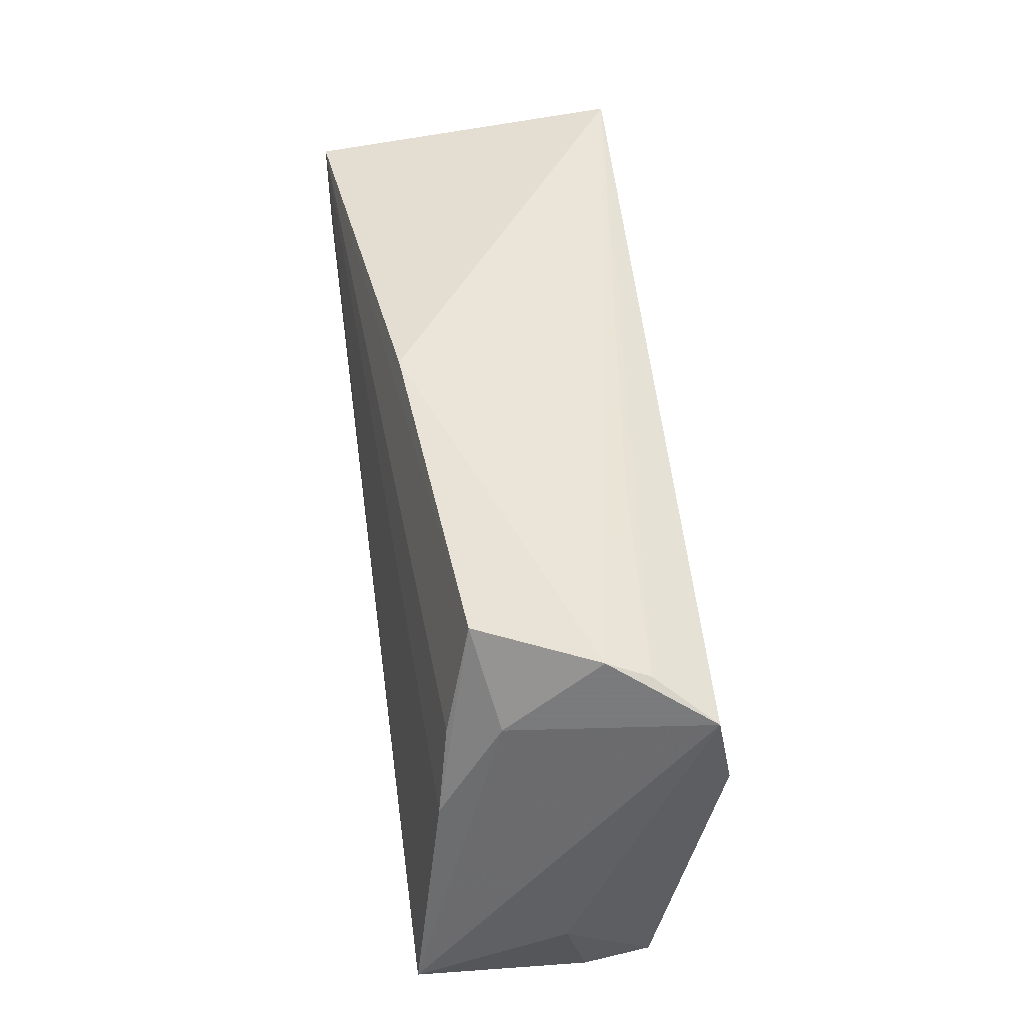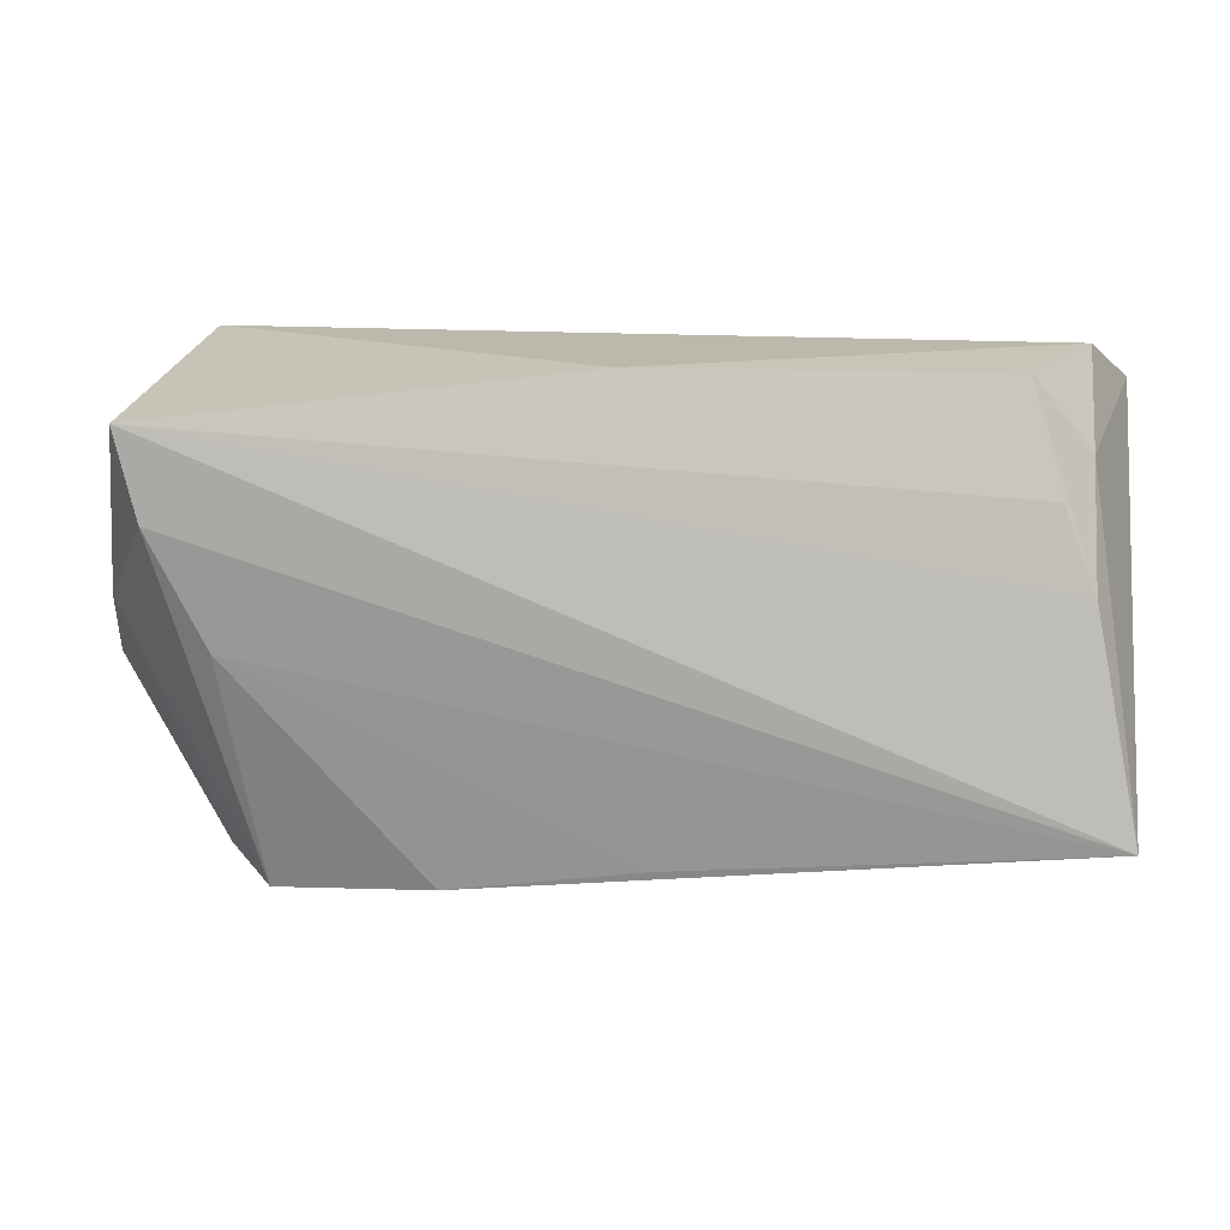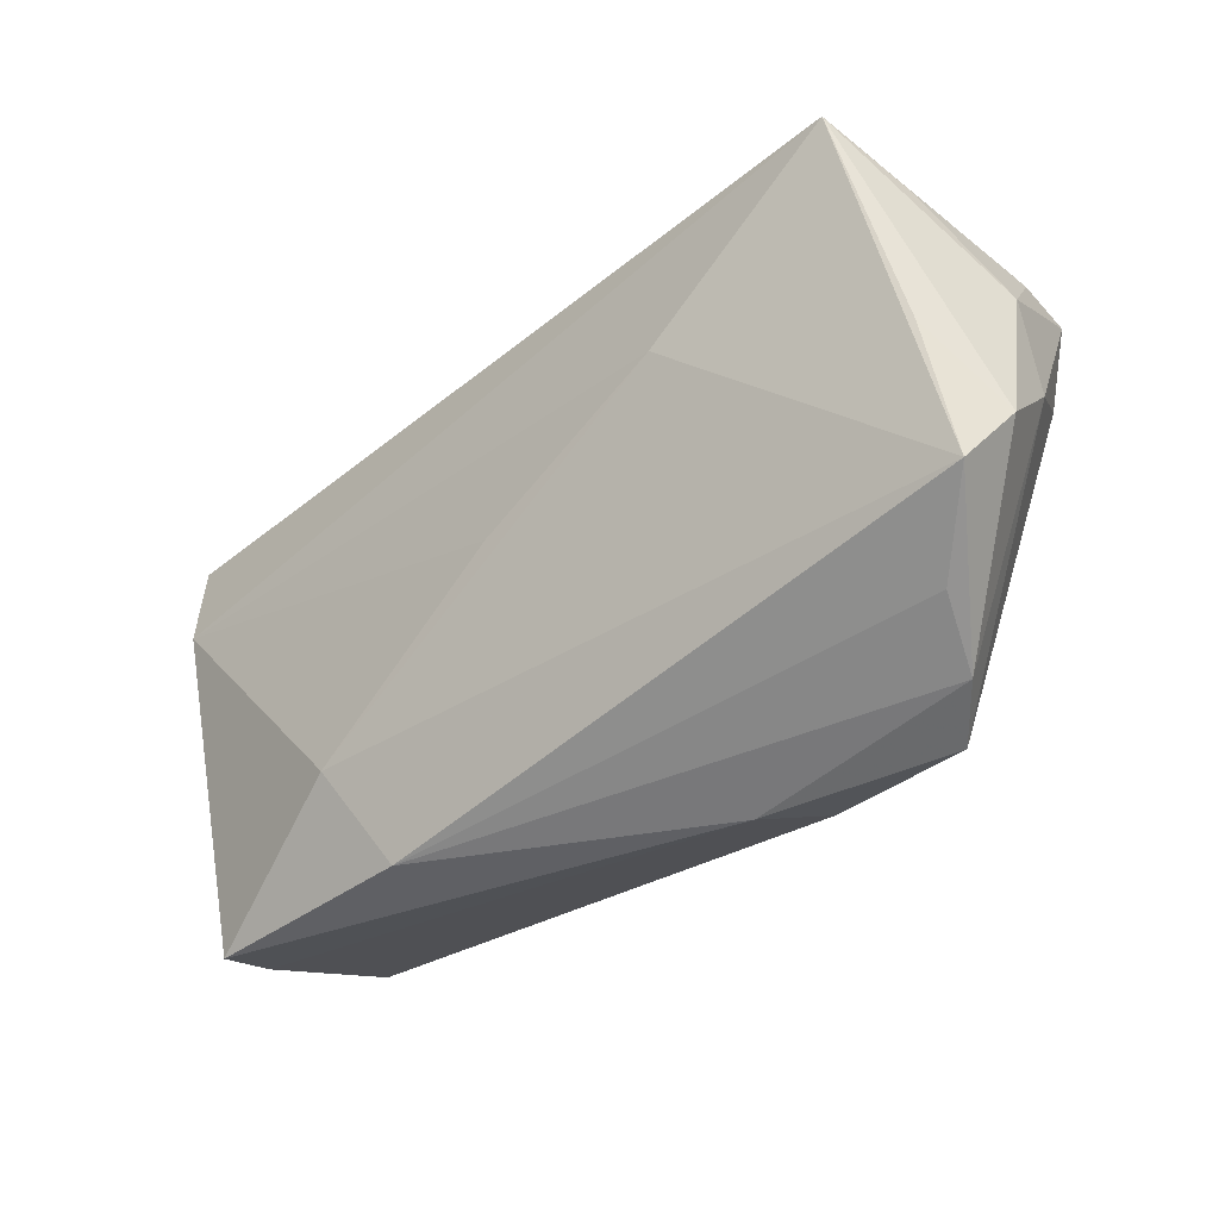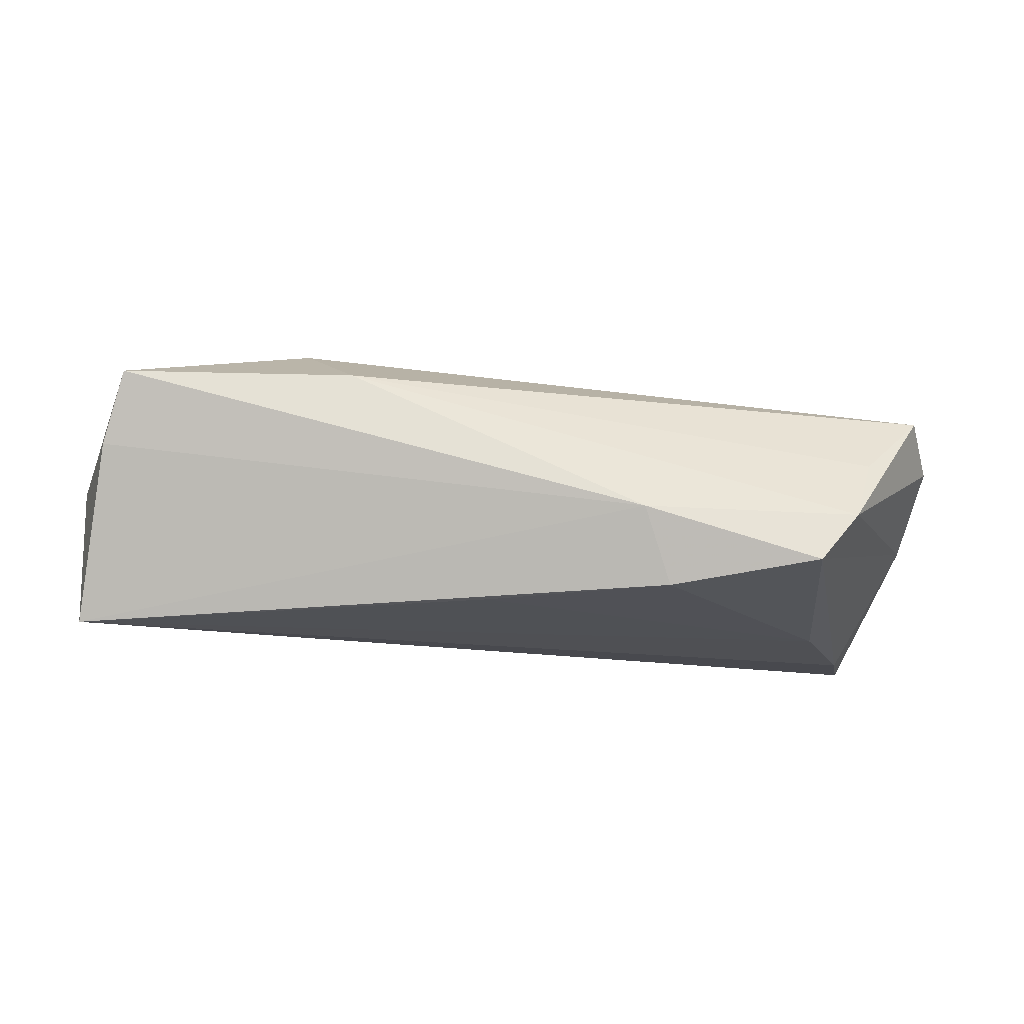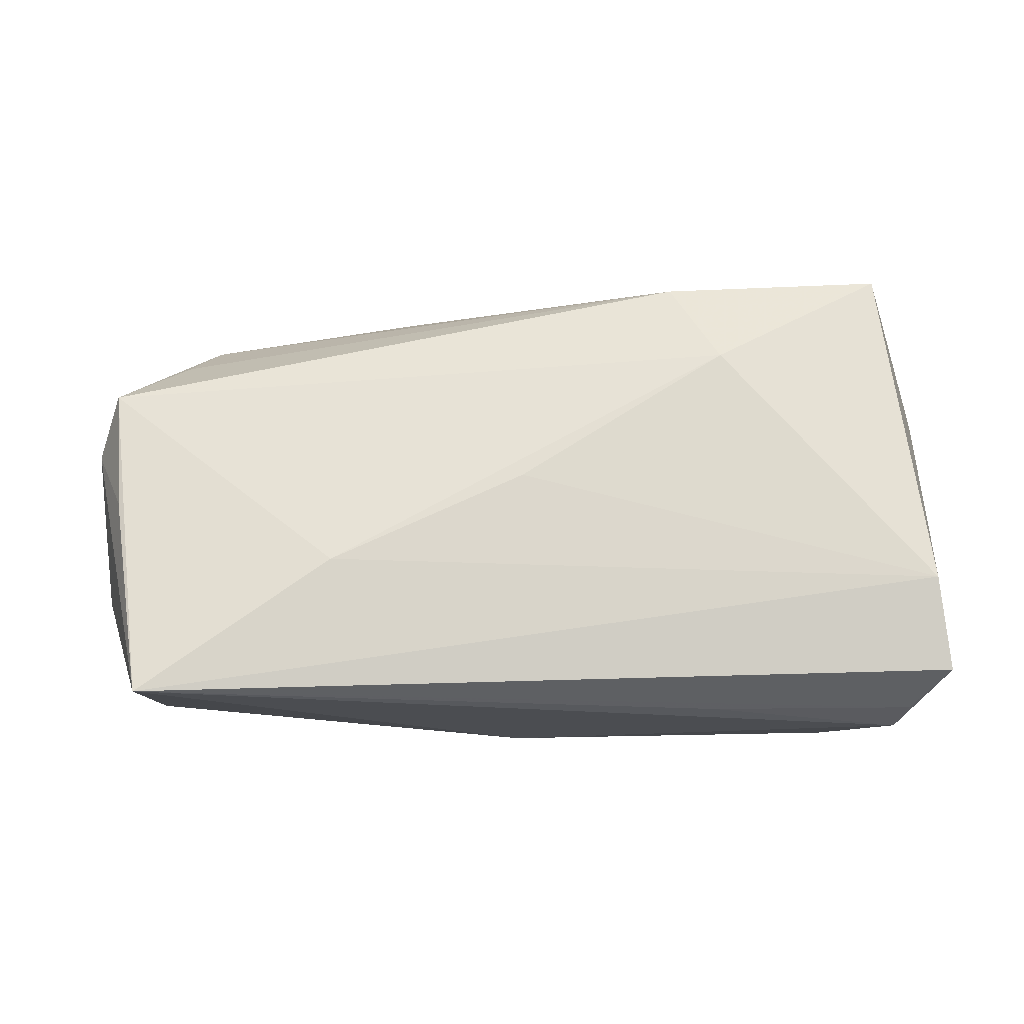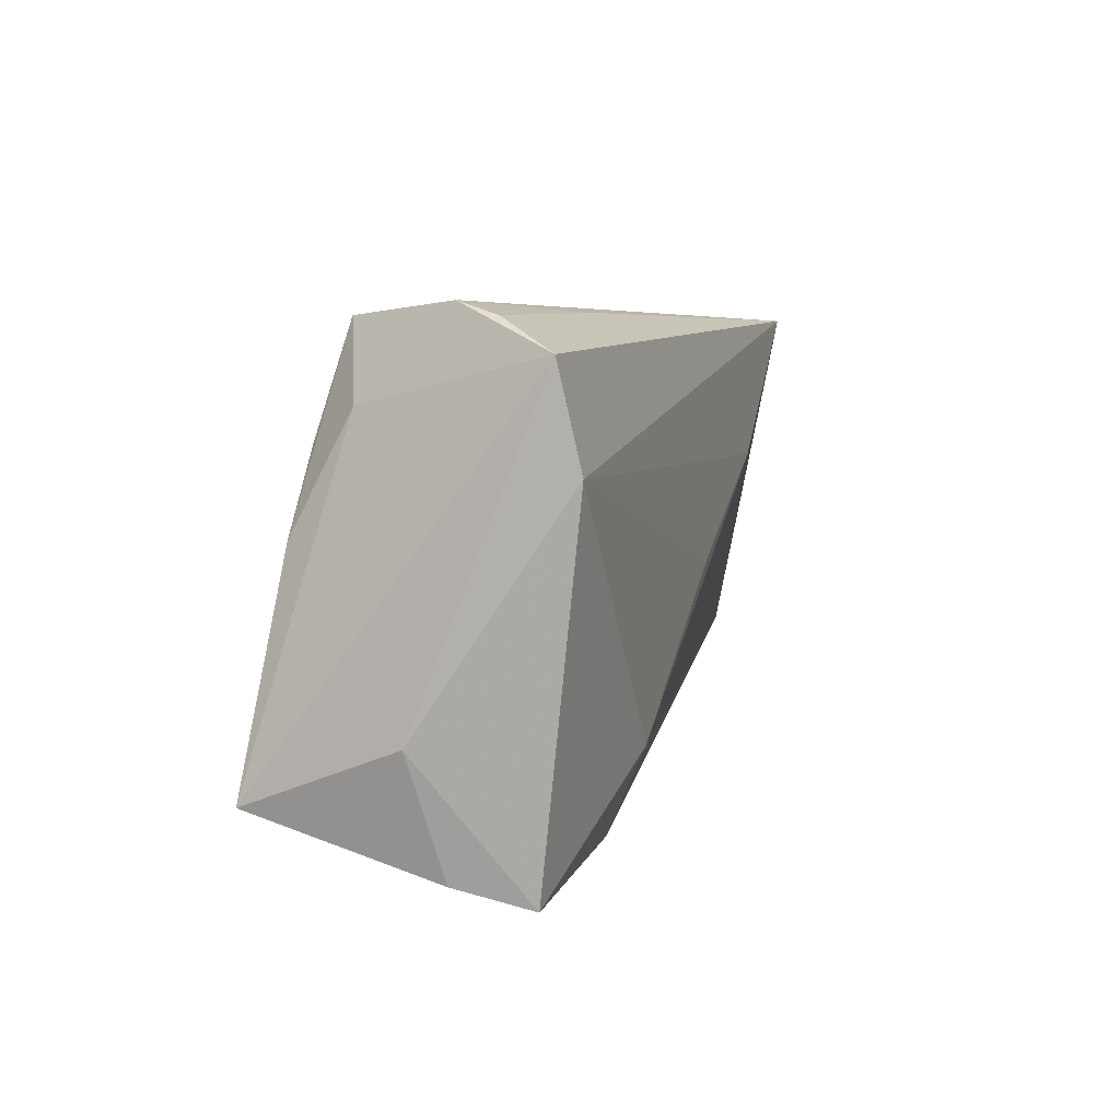
<metadata>
{"format":"obj","ext":"obj","renderer":"f3d","projection":"perspective","resolution":1024,"background":"white","views":[{"elev":46.6,"azim":-98.1,"up":"+Y"},{"elev":13.9,"azim":-176.5,"up":"+Y"},{"elev":-34.9,"azim":42.6,"up":"+Y"},{"elev":-12.7,"azim":-3.2,"up":"+Z"},{"elev":73.4,"azim":-179.7,"up":"+Z"},{"elev":5.6,"azim":-75.8,"up":"+Y"}]}
</metadata>
<code>
v -0.05506 -0.02283 -0.01949
v 0.04955 -0.02304 0.002669
v 0.01769 -0.03338 -0.005504
v -0.05003 0.01857 -0.008057
v 0.04648 -0.02845 -0.00527
v 0.05924 0.000695 -0.004597
v 0.02118 -0.03014 -0.0152
v -0.05191 0.02766 0.00809
v -0.05653 0.02384 0.01492
v -0.04919 -0.03338 0.01136
v 0.05961 0.01161 -0.0009254
v -0.02642 -0.01977 0.01771
v 0.05439 0.02362 0.009218
v -0.0548 0.01166 0.01733
v 0.05142 0.02843 0.0205
v 0.04083 -0.03137 -0.01183
v -0.04611 0.0145 -0.01395
v -0.04994 0.004389 -0.01551
v -0.002308 -0.02689 -0.01674
v 0.05811 -0.01565 0.01062
v 0.0612 -0.00836 0.005093
v 0.05442 0.02282 -0.01949
v -0.05618 -0.01572 -0.001012
v 0.05183 0.01183 -0.01949
v 0.05588 0.02189 -0.009941
v 0.0008949 -0.00169 0.01941
v 0.05634 0.0009855 0.01398
v -0.05184 -0.03062 0.002378
v 0.001336 0.02842 -0.01393
v -0.02011 -0.03185 0.01168
v 0.02632 0.01043 0.02035
v -0.05065 0.02925 0.003133
v -0.02516 0.02842 0.01016
v 0.04505 -0.002439 -0.01807
v -0.04253 0.02791 -0.01073
f 1 18 22
f 6 11 21
f 22 11 6
f 10 14 23
f 12 14 10
f 10 30 12
f 21 11 15
f 7 34 16
f 25 11 22
f 22 15 25
f 14 15 9
f 23 14 9
f 9 1 23
f 32 35 4
f 4 35 18
f 4 9 32
f 18 1 4
f 1 9 4
f 22 18 17
f 17 35 22
f 18 35 17
f 22 35 29
f 29 15 22
f 29 35 32
f 32 15 29
f 24 1 22
f 24 34 1
f 24 16 34
f 22 6 24
f 6 16 24
f 7 1 19
f 19 34 7
f 1 34 19
f 23 1 28
f 28 10 23
f 31 15 14
f 2 30 5
f 5 6 21
f 5 16 6
f 13 15 11
f 11 25 13
f 13 25 15
f 32 9 8
f 8 9 15
f 26 14 12
f 12 31 26
f 26 31 14
f 20 31 12
f 12 30 20
f 20 30 2
f 20 5 21
f 2 5 20
f 15 31 20
f 3 5 30
f 16 5 3
f 30 10 3
f 7 16 3
f 10 28 3
f 3 1 7
f 3 28 1
f 33 15 32
f 32 8 33
f 33 8 15
f 21 15 27
f 27 20 21
f 15 20 27

</code>
